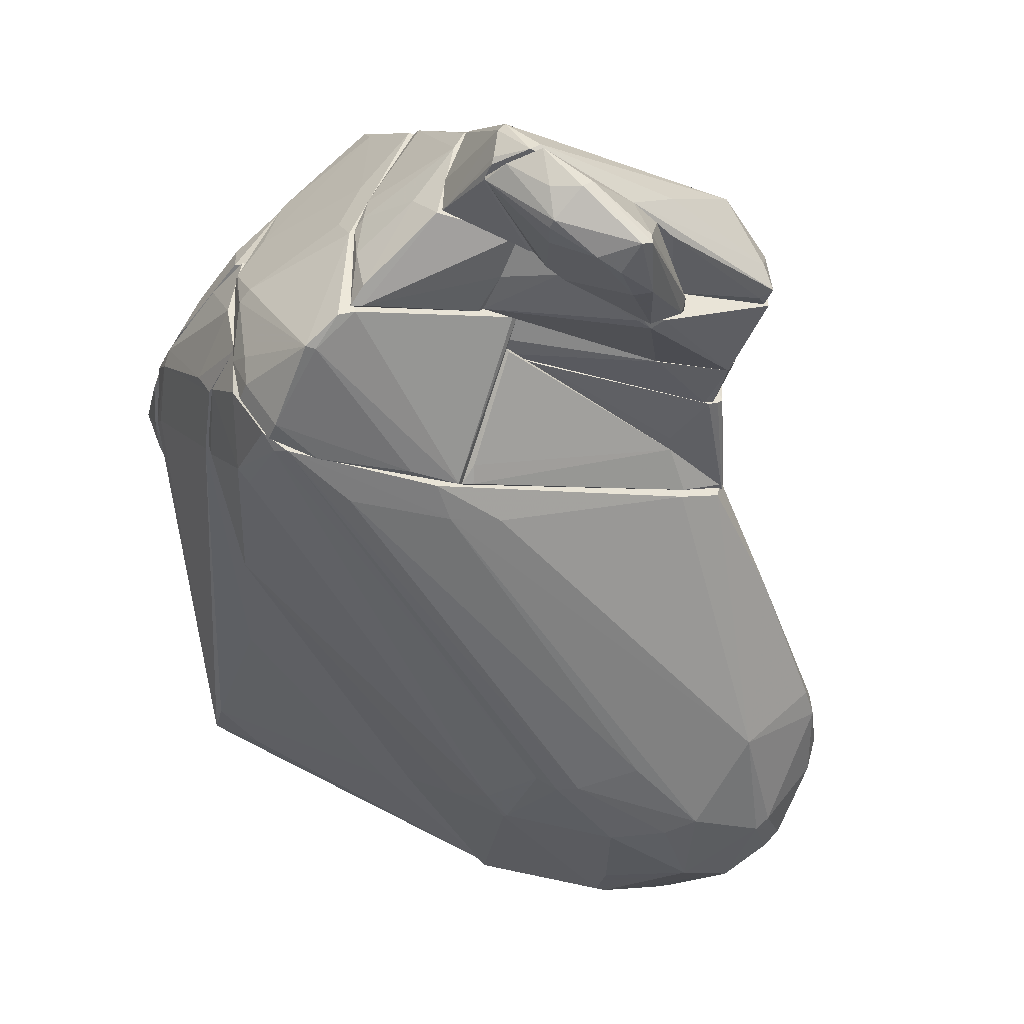
<metadata>
{"format":"obj","ext":"obj","renderer":"f3d","projection":"perspective","resolution":1024,"background":"white","views":[{"elev":-40.7,"azim":-21.7,"up":"+Z"}]}
</metadata>
<code>
o convex_0
v 5.038 -0.1851 -1.656
v 3.164 6.559 -0.7194
v 3.164 6.559 -0.7816
v -3.769 -2.684 -0.7194
v 2.039 1.314 -3.03
v 2.664 -2.683 -0.7194
v -3.019 -2.684 -2.093
v 5.038 1.501 -2.78
v 5.474 3.499 -0.7191
v -2.457 1.064 -0.7816
v 1.852 2.624 -2.655
v 4.725 4.124 -2.218
v -0.2085 -2.371 -2.031
v 3.726 3.935 -2.593
v 4.288 0.1271 -2.468
v 5.725 3.061 -1.843
v 4.039 1.314 -3.03
v 5.287 1.377 -0.7819
v -3.331 -1.622 -1.594
v 5.662 0.8147 -1.594
v 5.287 4.498 -0.8444
v 4.413 2.499 -3.03
v 2.602 -2.683 -0.9691
v 1.165 4.748 -0.8444
v -3.581 -0.9967 -0.7194
v 5.537 2.25 -2.468
v 4.975 4.186 -2.093
v 1.477 2.375 -2.593
v -1.146 -2.684 -2.031
v 3.101 2 -3.093
v 3.039 6.559 -0.7816
v 5.225 0.06463 -1.469
v 5.163 2.749 -2.718
v -3.706 -2.558 -1.281
v 4.662 0.3153 -0.7194
v 3.851 6.06 -0.7194
v 0.1667 3.811 -0.7191
v 5.662 1.064 -1.906
v -3.144 -2.558 -2.031
v -2.082 -2.246 -2.218
v 2.102 -2.683 -1.157
v 1.415 3.498 -1.844
v 1.727 1.252 -2.967
v 5.537 2.25 -0.8444
v 2.289 1.189 -3.03
v 5.287 0.1271 -1.719
v 2.914 0.6898 -2.905
v 5.35 4.311 -0.7191
v 3.851 3.935 -2.593
v -3.831 -1.997 -0.7816
v 5.163 1.377 -2.655
v -0.8324 -2.309 -2.156
v -2.457 1.064 -0.7194
v -3.144 -1.497 -1.656
v 5.6 1.938 -2.405
v 1.852 2.749 -2.593
v 4.163 5.622 -1.032
v -3.519 -0.9343 -0.8441
v -3.331 -2.684 -1.906
v 3.726 1.626 -3.093
v 5.725 3.061 -1.719
v 5.474 2.312 -0.7191
v 3.789 -1.559 -1.219
v 3.601 3.312 -2.78
f 22 30 64
f 8 15 17
f 8 17 22
f 12 3 27
f 21 16 27
f 6 4 29
f 4 7 29
f 23 6 29
f 5 11 30
f 2 3 31
f 3 14 31
f 20 18 32
f 8 22 33
f 16 26 33
f 26 8 33
f 12 27 33
f 27 16 33
f 6 32 35
f 32 18 35
f 3 2 36
f 24 10 37
f 25 4 37
f 2 31 37
f 31 24 37
f 16 20 38
f 13 15 41
f 15 23 41
f 29 13 41
f 23 29 41
f 10 24 42
f 28 10 42
f 24 31 42
f 5 7 43
f 11 5 43
f 28 11 43
f 7 39 43
f 39 28 43
f 7 5 45
f 40 7 45
f 1 15 46
f 32 1 46
f 20 32 46
f 38 20 46
f 45 17 47
f 40 45 47
f 16 21 48
f 36 2 48
f 21 36 48
f 2 37 48
f 37 9 48
f 3 12 49
f 14 3 49
f 22 14 49
f 12 33 49
f 33 22 49
f 4 25 50
f 34 4 50
f 19 34 50
f 15 8 51
f 46 15 51
f 38 46 51
f 15 13 52
f 17 15 52
f 29 7 52
f 13 29 52
f 7 40 52
f 47 17 52
f 40 47 52
f 10 25 53
f 37 10 53
f 25 37 53
f 19 10 54
f 10 28 54
f 28 39 54
f 39 19 54
f 26 16 55
f 8 26 55
f 16 38 55
f 51 8 55
f 38 51 55
f 14 11 56
f 11 28 56
f 31 14 56
f 28 42 56
f 42 31 56
f 27 3 57
f 21 27 57
f 3 36 57
f 36 21 57
f 10 19 58
f 25 10 58
f 50 25 58
f 19 50 58
f 7 4 59
f 4 34 59
f 34 19 59
f 39 7 59
f 19 39 59
f 22 17 60
f 5 30 60
f 30 22 60
f 45 5 60
f 17 45 60
f 20 16 61
f 9 44 61
f 44 20 61
f 48 9 61
f 16 48 61
f 4 6 62
f 18 20 62
f 6 35 62
f 35 18 62
f 9 37 62
f 37 4 62
f 44 9 62
f 20 44 62
f 15 1 63
f 6 23 63
f 23 15 63
f 1 32 63
f 32 6 63
f 11 14 64
f 14 22 64
f 30 11 64
o convex_1
v -3.769 -2.684 -0.9059
v -0.8333 -2.684 2.091
v -1.083 -2.684 2.341
v -0.8333 -4.496 -0.7184
v -2.27 -4.496 1.904
v -0.8333 -2.684 -1.905
v -3.019 -4.433 -1.468
v -2.52 -2.684 3.091
v -3.831 -2.747 0.4685
v -3.269 -2.747 -2.03
v -0.8333 -4.496 1.029
v -2.52 -3.434 2.903
v -2.957 -4.496 -0.1561
v -3.269 -4.058 -1.718
v -0.8961 -2.747 -1.968
v -3.769 -3.184 -0.1561
v -3.332 -2.747 1.904
v -2.083 -2.747 3.091
v -2.645 -2.684 -2.093
v -2.832 -4.496 -1.406
v -2.27 -3.933 2.466
v -3.644 -2.934 -1.468
v -2.769 -4.245 0.9671
v -3.831 -2.684 0.4685
v -0.8961 -4.496 -0.7811
v -0.8333 -3.246 1.841
v -2.332 -3.371 2.903
v -1.52 -2.809 -2.031
v -3.269 -2.997 -2.03
v -2.083 -4.496 1.904
v -3.831 -2.997 -0.2187
v -2.52 -3.683 2.591
v -3.644 -2.684 -1.468
v -3.581 -2.872 1.029
v -3.144 -4.058 -1.718
v -3.019 -4.245 0.2183
v -2.208 -2.684 3.153
v -3.332 -2.684 1.904
v -3.706 -2.997 -1.093
f 95 65 103
f 67 66 65
f 65 66 70
f 66 68 70
f 67 65 72
f 68 66 75
f 69 68 75
f 68 69 77
f 71 77 78
f 70 68 79
f 78 77 80
f 76 72 81
f 65 70 83
f 70 79 83
f 68 77 84
f 77 71 84
f 76 69 85
f 72 65 88
f 73 81 88
f 79 68 89
f 68 84 89
f 84 79 89
f 66 67 90
f 75 66 90
f 67 82 90
f 85 75 91
f 76 85 91
f 75 90 91
f 90 82 91
f 83 79 92
f 83 92 93
f 74 83 93
f 86 74 93
f 78 86 93
f 69 75 94
f 85 69 94
f 75 85 94
f 80 73 95
f 78 80 95
f 88 65 95
f 73 88 95
f 69 76 96
f 76 81 96
f 87 69 96
f 65 83 97
f 83 74 97
f 86 65 97
f 74 86 97
f 73 80 98
f 81 73 98
f 96 81 98
f 87 96 98
f 71 78 99
f 84 71 99
f 79 84 99
f 92 79 99
f 93 92 99
f 78 93 99
f 77 69 100
f 80 77 100
f 69 87 100
f 98 80 100
f 87 98 100
f 67 72 101
f 72 76 101
f 82 67 101
f 76 91 101
f 91 82 101
f 81 72 102
f 72 88 102
f 88 81 102
f 65 86 103
f 86 78 103
f 78 95 103
o convex_2
v 5.225 1.501 -0.7191
v 3.226 6.559 -0.5941
v 3.226 6.559 -0.7191
v -3.893 -2.683 -0.09434
v 4.475 3.624 0.7799
v -1.582 5.06 0.5926
v 1.103 -2.683 0.7799
v -3.768 -2.683 -0.7191
v -4.206 -0.497 0.7799
v -1.707 4.873 -0.5941
v 2.602 -2.683 -0.7191
v 4.164 4.685 0.7799
v 5.288 4.436 -0.7191
v 1.852 -2.683 0.6549
v -3.768 -2.683 0.7799
v 1.915 5.685 0.5926
v -3.582 -0.8717 -0.7191
v -0.2079 5.935 -0.03182
v 4.726 2.125 0.3427
v -2.207 3.123 0.7799
v 3.726 6.372 -0.2819
v -3.956 0.4386 0.7174
v 5.35 3.374 -0.2192
v 4.663 4.873 0.3427
v 4.039 1.752 0.7799
v -1.895 2.625 -0.7191
v 4.975 0.939 -0.6566
v 1.79 4.81 0.7799
v 2.102 -2.683 0.4052
v -1.77 4.436 -0.6566
v -3.956 -1.747 -0.4066
v 5.475 2.5 -0.6566
v -0.2079 5.935 -0.1568
v 3.039 6.559 -0.7191
v -4.206 -0.9965 0.6549
v -3.768 0.8141 0.7799
v 1.665 5.685 0.5926
v 4.788 5.123 -0.7191
v 4.601 0.3146 -0.6566
v -0.7083 4.498 0.7174
v -1.645 4.997 0.2801
v 4.475 3.249 0.7799
v 5.475 3.437 -0.7191
v -4.206 -0.8101 0.53
v 5.162 4.56 -0.4691
v 2.602 -2.683 -0.6566
v -3.831 -1.872 -0.7191
v 3.788 6.247 -0.5941
v 3.726 1.127 0.7799
v -3.956 0.2522 0.5926
v 3.976 4.873 0.7174
v -1.02 5.372 -0.4066
v 5.288 1.689 -0.6566
v 5.35 3.187 -0.2192
v 4.726 2 0.2801
v -3.956 -2.059 0.7799
v 3.538 6.434 -0.3444
v 5.413 3.437 -0.3444
v 0.8525 4.998 -0.7191
v 4.413 4.123 0.7799
v 4.975 1.127 -0.5316
v -0.2704 4.123 0.7799
v 4.288 5.498 0.09276
v -1.083 4.936 -0.6566
f 137 162 167
f 106 104 111
f 110 107 111
f 110 108 112
f 111 104 114
f 110 111 114
f 112 108 115
f 104 106 116
f 110 114 117
f 107 110 118
f 110 112 118
f 106 111 120
f 112 115 123
f 106 105 124
f 108 110 128
f 106 120 129
f 115 119 131
f 123 115 131
f 117 114 132
f 120 113 133
f 129 120 133
f 111 107 134
f 109 121 136
f 136 121 137
f 105 106 137
f 121 105 137
f 106 129 137
f 134 107 138
f 123 109 139
f 112 123 139
f 113 125 139
f 125 112 139
f 121 109 140
f 109 131 140
f 131 119 140
f 116 106 141
f 114 104 142
f 104 130 142
f 130 132 142
f 109 123 143
f 131 109 143
f 109 136 144
f 139 109 144
f 113 139 144
f 126 108 145
f 108 128 145
f 128 122 145
f 104 116 146
f 135 104 146
f 112 125 147
f 138 112 147
f 134 138 147
f 116 141 148
f 141 124 148
f 132 114 149
f 114 142 149
f 142 132 149
f 120 111 150
f 111 134 150
f 147 120 150
f 134 147 150
f 106 124 151
f 141 106 151
f 124 141 151
f 110 117 152
f 117 122 152
f 128 110 152
f 122 128 152
f 113 120 153
f 125 113 153
f 147 125 153
f 120 147 153
f 119 115 154
f 115 124 154
f 124 119 154
f 136 137 155
f 137 113 155
f 113 144 155
f 144 136 155
f 130 104 156
f 104 135 156
f 156 135 157
f 126 145 157
f 145 122 157
f 122 156 157
f 122 117 158
f 117 132 158
f 156 122 158
f 107 118 159
f 118 112 159
f 138 107 159
f 112 138 159
f 105 121 160
f 124 105 160
f 119 124 160
f 121 140 160
f 140 119 160
f 127 126 161
f 146 116 161
f 135 146 161
f 116 148 161
f 148 127 161
f 157 135 161
f 126 157 161
f 129 133 162
f 137 129 162
f 115 108 163
f 108 126 163
f 127 115 163
f 126 127 163
f 132 130 164
f 130 156 164
f 158 132 164
f 156 158 164
f 123 131 165
f 143 123 165
f 131 143 165
f 124 115 166
f 115 127 166
f 148 124 166
f 127 148 166
f 133 113 167
f 113 137 167
f 162 133 167
o convex_3
v 1.478 -1.996 0.7799
v 2.04 4.749 0.8426
v 2.04 4.749 0.7799
v -4.144 0.002798 0.9049
v -1.895 -2.309 3.216
v 4.163 3.312 1.092
v -3.706 -2.683 0.7799
v -2.457 2.812 0.8424
v -0.7085 0.2524 2.716
v 3.664 1.126 0.8426
v -2.519 -2.683 3.091
v 0.9148 -2.684 0.8426
v -4.019 0.8133 1.155
v 2.54 2.687 1.842
v 4.163 4.561 0.7799
v 2.789 1.75 1.779
v 2.727 0.4393 1.342
v -3.956 0.5638 0.7799
v -2.27 -2.121 3.153
v -3.768 -2.309 1.342
v 2.414 3.624 1.53
v 0.104 -0.3726 2.716
v -4.019 -0.1849 1.342
v -0.3961 3.812 0.8424
v 4.351 2.875 0.7799
v 3.976 4.499 0.9674
v -2.707 2.562 0.7799
v -4.144 -1.185 0.7799
v -2.019 -2.683 3.091
v 2.164 -1.122 0.8426
v -0.8333 0.1898 2.716
v 1.727 4.56 0.9051
v 4.101 2.063 0.8424
v 0.9148 -2.684 0.7799
v -3.331 -2.683 1.905
v -1.895 -2.058 3.216
v 2.976 1.937 1.717
v 0.04197 -0.1849 2.716
v 4.163 3.561 1.092
v 3.413 0.6896 0.7799
v 2.851 3.874 1.405
v -0.5209 0.6889 2.529
v 2.976 0.5645 1.217
v -4.019 0.06464 1.342
v -3.831 -2.558 0.8424
v 4.413 3.687 0.8424
v -0.3961 3.812 0.7799
v 4.038 4.686 0.8424
v -2.082 -1.934 3.153
v 1.352 -1.746 1.093
v -2.395 -2.433 3.153
v -4.019 -1.622 1.03
v -1.457 3.312 0.8424
v -3.956 0.8766 1.155
v -2.082 -2.558 3.216
v 2.414 3.874 1.405
v -4.144 -0.4352 1.03
v 4.351 3.124 0.9049
v -0.6457 0.2524 2.716
v 2.914 -0.0605 0.8426
v -3.768 1.125 0.9674
v 2.04 2.062 2.029
v 2.664 3.437 1.592
v 0.6032 -2.684 1.093
f 217 222 231
f 170 168 174
f 168 170 182
f 170 174 185
f 171 180 185
f 172 184 189
f 184 183 189
f 187 178 190
f 169 170 191
f 168 182 192
f 180 175 194
f 170 185 194
f 185 174 195
f 171 185 195
f 179 168 197
f 176 175 198
f 169 191 199
f 174 168 201
f 168 179 201
f 178 187 202
f 172 189 203
f 189 183 204
f 203 189 205
f 193 181 206
f 204 173 206
f 181 204 206
f 168 192 207
f 197 168 207
f 200 177 207
f 192 200 207
f 176 188 209
f 199 191 209
f 183 184 210
f 184 197 210
f 177 200 210
f 204 183 210
f 200 204 210
f 190 178 211
f 195 174 212
f 174 202 212
f 202 187 212
f 192 182 213
f 182 193 213
f 206 173 213
f 193 206 213
f 191 170 214
f 194 175 214
f 170 194 214
f 170 169 215
f 182 170 215
f 193 182 215
f 169 208 215
f 208 193 215
f 176 198 216
f 186 203 216
f 203 176 216
f 197 184 217
f 186 180 218
f 203 186 218
f 180 211 218
f 211 178 218
f 187 190 219
f 195 212 219
f 212 187 219
f 175 176 220
f 176 209 220
f 209 191 220
f 191 214 220
f 214 175 220
f 175 180 221
f 180 186 221
f 198 175 221
f 186 216 221
f 216 198 221
f 184 172 222
f 178 196 222
f 172 203 222
f 217 184 222
f 218 178 222
f 203 218 222
f 169 199 223
f 208 169 223
f 188 208 223
f 209 188 223
f 199 209 223
f 180 171 224
f 171 195 224
f 211 180 224
f 190 211 224
f 219 190 224
f 195 219 224
f 200 192 225
f 173 204 225
f 204 200 225
f 213 173 225
f 192 213 225
f 188 176 226
f 176 203 226
f 203 205 226
f 197 207 227
f 207 177 227
f 210 197 227
f 177 210 227
f 185 180 228
f 180 194 228
f 194 185 228
f 204 181 229
f 189 204 229
f 205 189 229
f 181 226 229
f 226 205 229
f 181 193 230
f 208 188 230
f 193 208 230
f 188 226 230
f 226 181 230
f 196 178 231
f 179 197 231
f 174 201 231
f 201 179 231
f 202 174 231
f 178 202 231
f 197 217 231
f 222 196 231
o convex_4
v -1.458 -6.994 -1.281
v 0.7907 -5.62 -0.9065
v 0.7907 -5.62 -1.094
v -1.083 -5.62 -0.8441
v -0.4589 -6.619 -1.906
v -0.334 -6.744 -0.8441
v -0.2715 -7.056 -1.781
v -2.02 -6.494 -0.8441
v 0.353 -5.62 -1.469
v -1.582 -7.119 -0.8441
v -1.333 -6.681 -1.593
v -0.9579 -5.683 -1.094
v 0.04074 -6.557 -0.8441
v 0.04074 -6.37 -1.781
v -1.02 -7.181 -1.219
v -0.3964 -7.056 -1.843
v 0.7277 -5.62 -0.8441
v 0.7277 -5.807 -1.094
v -2.02 -6.494 -0.9065
v -1.145 -7.181 -1.344
v -1.333 -6.807 -1.593
v -0.2715 -7.056 -1.656
v -0.1466 -6.245 -1.781
v -0.7706 -6.681 -1.843
v -0.7081 -5.62 -1.157
v -1.895 -6.807 -0.9065
v -1.208 -6.37 -1.469
v 0.7277 -5.683 -1.219
f 249 238 259
f 233 234 235
f 237 235 239
f 235 234 240
f 237 239 241
f 235 237 244
f 237 241 246
f 245 238 247
f 236 245 247
f 233 235 248
f 244 233 248
f 235 244 248
f 234 233 249
f 233 244 249
f 239 235 250
f 235 243 250
f 241 232 251
f 238 246 251
f 246 241 251
f 247 238 251
f 247 251 252
f 250 242 252
f 251 232 252
f 244 237 253
f 246 238 253
f 237 246 253
f 249 244 253
f 238 249 253
f 245 236 254
f 240 245 254
f 236 247 255
f 247 252 255
f 252 242 255
f 254 236 255
f 254 255 256
f 235 240 256
f 243 235 256
f 240 254 256
f 232 241 257
f 241 239 257
f 239 250 257
f 252 232 257
f 250 252 257
f 242 250 258
f 250 243 258
f 255 242 258
f 256 255 258
f 243 256 258
f 240 234 259
f 238 245 259
f 245 240 259
f 234 249 259
o convex_5
v 1.165 -5.62 0.5925
v -2.019 -6.681 -0.8441
v -2.019 -6.744 -0.7815
v -1.895 -5.62 0.8424
v -1.145 -5.62 -0.8441
v 1.852 -5.87 -0.5941
v 1.228 -6.057 0.5299
v -1.582 -7.056 -0.7191
v -2.207 -5.62 -0.5941
v -0.3331 -6.744 -0.8441
v -1.957 -6.931 -0.4066
v 0.6657 -5.62 -0.8441
v 1.852 -5.62 0.2177
v -1.895 -5.683 0.8424
v 1.852 -5.62 -0.5941
v -2.207 -5.683 -0.1567
v -0.5203 -5.995 0.5925
v 0.2908 -6.494 -0.2816
v -1.707 -7.056 -0.8441
v 0.2908 -6.432 -0.8441
v 1.727 -5.932 -0.2816
v -2.019 -6.869 -0.4692
v -1.957 -5.683 0.7798
v -2.019 -6.432 -0.8441
v -0.0841 -5.683 0.7174
v 1.727 -5.745 -0.6565
v 1.852 -5.745 0.09276
f 266 280 286
f 263 260 264
f 261 262 268
f 263 264 268
f 261 264 269
f 267 266 270
f 264 260 271
f 269 264 271
f 260 266 272
f 271 260 272
f 272 265 274
f 271 272 274
f 263 268 275
f 270 266 276
f 266 273 276
f 273 270 276
f 266 267 277
f 267 269 277
f 262 261 278
f 261 269 278
f 269 267 278
f 267 270 278
f 265 269 279
f 269 271 279
f 269 265 280
f 266 277 280
f 277 269 280
f 268 262 281
f 275 268 281
f 262 278 281
f 278 270 281
f 273 263 282
f 270 273 282
f 263 275 282
f 281 270 282
f 275 281 282
f 264 261 283
f 261 268 283
f 268 264 283
f 260 263 284
f 266 260 284
f 263 273 284
f 273 266 284
f 274 265 285
f 271 274 285
f 265 279 285
f 279 271 285
f 265 272 286
f 272 266 286
f 280 265 286
o convex_6
v -2.832 -4.621 0.03066
v -1.271 -4.496 1.154
v -1.333 -4.496 1.217
v -1.271 -5.62 0.7171
v -1.333 -4.496 -0.844
v -2.27 -5.62 -0.6564
v -2.207 -4.496 1.904
v -2.894 -4.496 -1.344
v -1.271 -5.62 -0.6564
v -1.958 -5.62 0.842
v -2.207 -4.683 1.779
v -1.271 -5.058 -0.781
v -2.832 -4.746 -1.219
v -2.082 -5.62 0.5295
v -2.769 -4.558 0.4046
v -2.769 -4.558 -1.344
v -2.145 -4.558 1.904
v -2.457 -5.307 -0.2192
v -2.894 -4.496 -0.09429
v -1.833 -5.557 0.967
v -1.271 -4.496 -0.781
v -2.894 -4.621 -0.5941
f 287 305 308
f 288 289 290
f 289 288 291
f 289 291 293
f 293 291 294
f 288 290 295
f 290 292 295
f 292 290 296
f 288 295 298
f 292 296 300
f 296 297 300
f 300 297 301
f 297 293 301
f 287 300 301
f 294 291 302
f 295 292 302
f 291 298 302
f 298 295 302
f 292 299 302
f 299 294 302
f 290 289 303
f 289 293 303
f 293 297 303
f 299 292 304
f 300 287 304
f 292 300 304
f 293 294 305
f 287 301 305
f 301 293 305
f 296 290 306
f 297 296 306
f 290 303 306
f 303 297 306
f 291 288 307
f 288 298 307
f 298 291 307
f 294 299 308
f 304 287 308
f 299 304 308
f 305 294 308
o convex_7
v 1.79 -4.558 0.5923
v 0.2288 -5.62 -1.406
v 0.2288 -5.557 -1.406
v -1.271 -4.558 1.092
v 1.228 -5.62 0.5923
v -1.271 -4.496 -0.7814
v -1.271 -5.62 0.7171
v 1.915 -4.496 -0.6566
v 1.915 -5.62 -0.594
v -0.2087 -4.496 1.279
v -1.271 -5.62 -0.6566
v 1.915 -5.432 0.28
v 0.9155 -4.558 -0.9063
v 2.04 -4.496 0.4048
v -0.7702 -5.62 -1.094
v 0.4158 -5.495 -1.406
v -0.6458 -5.62 0.7797
v -0.4585 -4.621 1.279
v -1.271 -4.496 1.092
v 1.54 -4.933 0.6548
v 1.852 -5.62 0.28
v 2.04 -4.558 -0.3443
v -1.145 -5.62 0.7797
v 2.04 -4.808 0.03028
v 1.353 -5.557 0.5923
v -0.3334 -4.621 1.279
v 0.5402 -5.62 -1.343
v -1.271 -5.058 -0.7814
f 323 319 336
f 312 314 315
f 310 313 315
f 313 310 317
f 316 314 318
f 315 314 319
f 310 315 319
f 314 316 321
f 318 309 322
f 316 318 322
f 309 320 322
f 311 310 323
f 314 311 323
f 310 319 323
f 310 311 324
f 311 314 324
f 314 321 324
f 321 316 324
f 315 313 325
f 314 312 327
f 318 314 327
f 312 326 327
f 326 318 327
f 309 318 328
f 313 317 329
f 320 309 329
f 317 320 329
f 309 328 329
f 317 316 330
f 316 322 330
f 312 315 331
f 315 325 331
f 326 312 331
f 325 326 331
f 320 317 332
f 322 320 332
f 317 330 332
f 330 322 332
f 328 318 333
f 313 329 333
f 329 328 333
f 325 313 334
f 318 326 334
f 326 325 334
f 313 333 334
f 333 318 334
f 317 310 335
f 316 317 335
f 310 324 335
f 324 316 335
f 319 314 336
f 314 323 336
o convex_8
v -0.7705 -2.934 -1.781
v 2.601 -2.684 -0.8441
v 2.601 -2.747 -0.8441
v -0.8327 -4.058 -0.8441
v -0.8327 -2.684 -0.8441
v -0.8327 -2.684 -1.906
v 1.727 -3.184 -0.9065
v 2.102 -2.747 -1.094
v -0.7705 -4.058 -0.9065
v -0.7079 -2.747 -1.906
f 344 343 346
f 339 338 340
f 340 338 341
f 341 338 342
f 337 340 342
f 340 341 342
f 339 340 343
f 338 339 344
f 342 338 344
f 339 343 344
f 340 337 345
f 337 343 345
f 343 340 345
f 337 342 346
f 343 337 346
f 342 344 346
o convex_9
v 2.039 -4.246 0.5299
v -0.8333 -4.183 -0.8441
v -0.8333 -4.495 -0.7191
v -0.1462 -3.933 1.592
v 1.977 -3.933 -0.6567
v -0.7707 -4.495 1.154
v 1.915 -4.495 -0.6567
v -0.8333 -3.933 -0.8441
v 1.727 -4.495 0.6548
v 1.727 -3.933 0.9047
v -0.8333 -3.933 1.217
v 0.9776 -4.495 -0.8441
v -0.271 -4.495 1.342
v 2.102 -3.933 0.5299
v 0.1661 -3.996 1.529
v 2.039 -4.495 -0.4068
v 1.852 -3.933 -0.7191
v 2.039 -4.495 0.4047
v -0.8333 -4.495 1.092
v 2.102 -3.996 -0.2191
v 1.478 -3.996 1.029
v 2.102 -4.308 0.3432
f 362 366 368
f 352 349 353
f 348 349 354
f 350 351 354
f 352 353 355
f 351 350 356
f 355 347 356
f 352 350 357
f 354 349 357
f 350 354 357
f 349 348 358
f 353 349 358
f 348 354 358
f 350 352 359
f 352 355 359
f 356 347 360
f 351 356 360
f 356 350 361
f 350 359 361
f 359 355 361
f 353 351 362
f 355 353 362
f 351 353 363
f 354 351 363
f 353 358 363
f 358 354 363
f 347 355 364
f 355 362 364
f 349 352 365
f 357 349 365
f 352 357 365
f 351 360 366
f 362 351 366
f 355 356 367
f 356 361 367
f 361 355 367
f 360 347 368
f 347 364 368
f 364 362 368
f 366 360 368
o convex_10
v 1.852 -2.872 1.467
v -0.8333 -3.933 -0.8441
v -0.8333 -2.684 -0.8441
v 2.665 -2.684 -0.8441
v -0.8333 -2.684 2.092
v 1.665 -3.933 0.9669
v -0.2085 -3.933 1.592
v 2.04 -3.933 -0.6564
v 2.165 -3.871 0.5304
v -0.8333 -3.933 1.217
v 0.3537 -3.371 1.904
v 2.29 -2.747 0.8422
v 1.602 -2.809 1.717
v 2.102 -2.684 0.7798
v 1.915 -3.933 -0.7191
v 2.29 -3.059 0.8422
v 1.602 -2.934 1.717
v 0.2911 -3.933 1.529
v 1.665 -3.309 -0.8441
v 2.102 -3.933 -0.5941
v 1.665 -3.808 1.092
v 2.665 -2.747 -0.7814
v -0.8333 -3.434 1.654
v 1.352 -2.997 1.779
v -0.8333 -2.747 2.092
v -0.3334 -3.933 -0.8441
v -0.08349 -3.871 1.654
f 379 393 395
f 370 371 372
f 371 370 373
f 372 371 373
f 370 374 375
f 374 370 376
f 373 370 378
f 370 375 378
f 369 380 381
f 381 380 382
f 372 373 382
f 380 372 382
f 373 381 382
f 376 370 383
f 372 376 383
f 369 377 384
f 380 369 384
f 377 369 385
f 369 381 385
f 375 374 386
f 370 372 387
f 372 383 387
f 376 372 388
f 374 376 388
f 377 374 388
f 374 377 389
f 377 385 389
f 386 374 389
f 379 386 389
f 372 380 390
f 384 377 390
f 380 384 390
f 388 372 390
f 377 388 390
f 373 378 391
f 378 375 391
f 381 373 392
f 385 381 392
f 389 385 392
f 379 389 392
f 373 391 393
f 391 375 393
f 392 373 393
f 379 392 393
f 383 370 394
f 370 387 394
f 387 383 394
f 375 386 395
f 386 379 395
f 393 375 395

</code>
